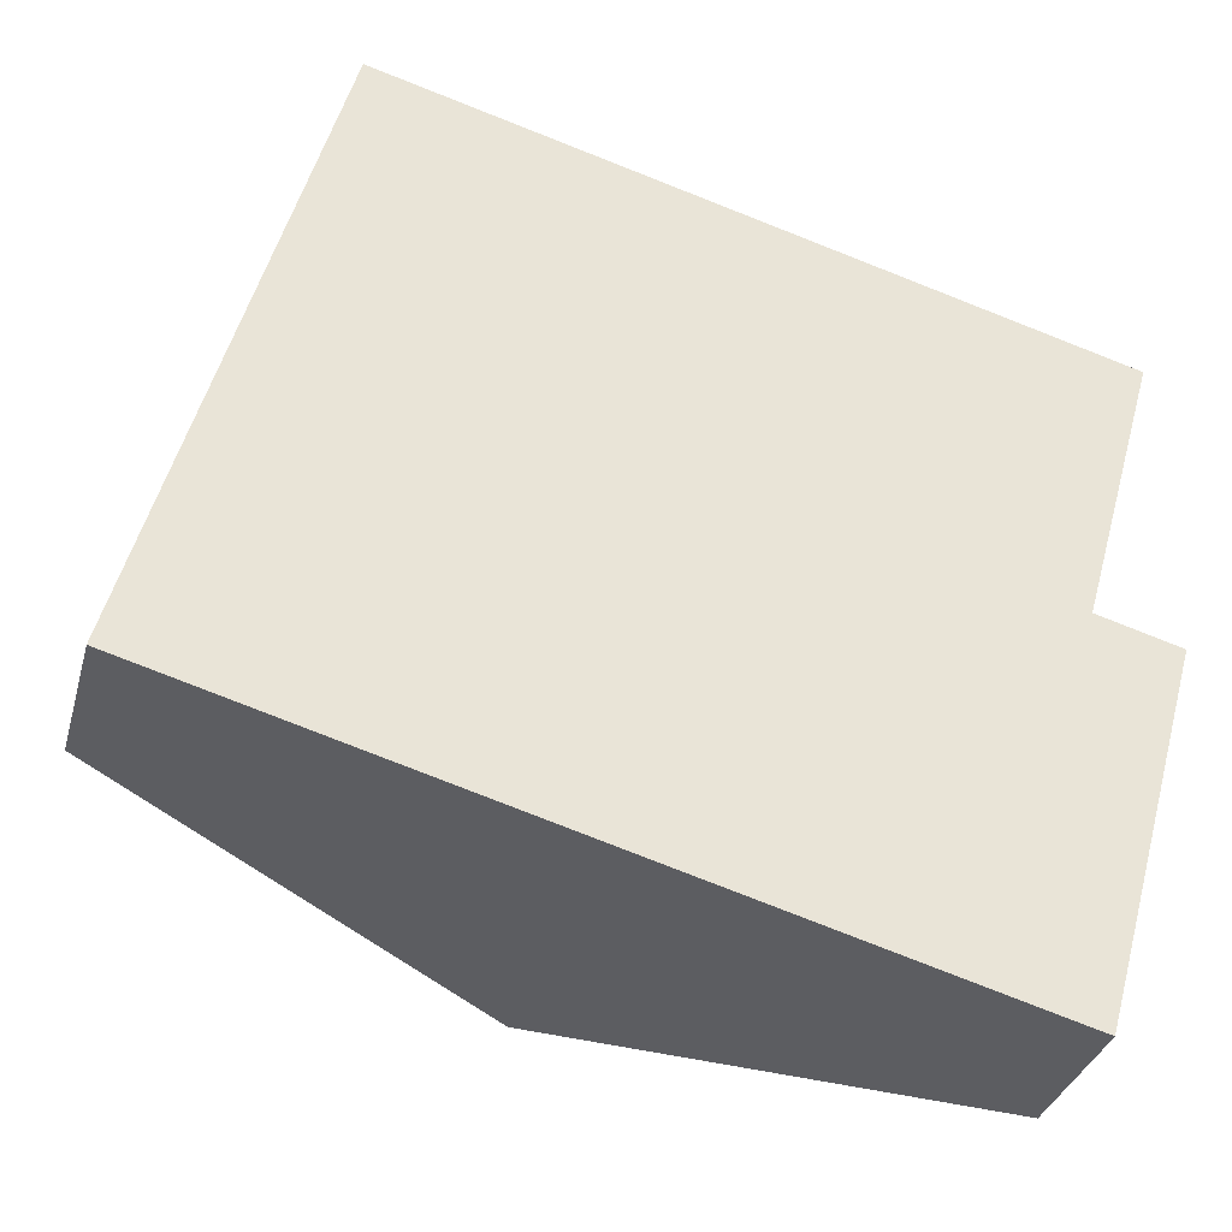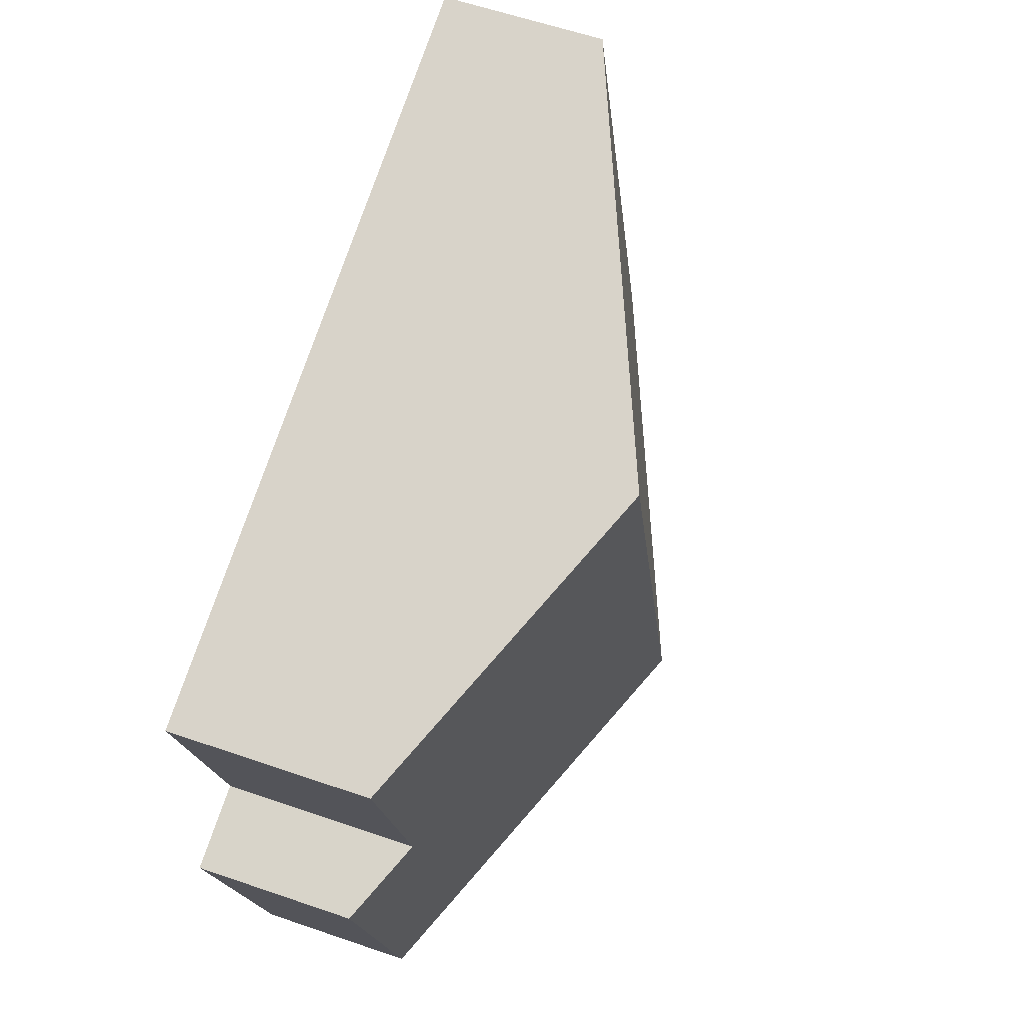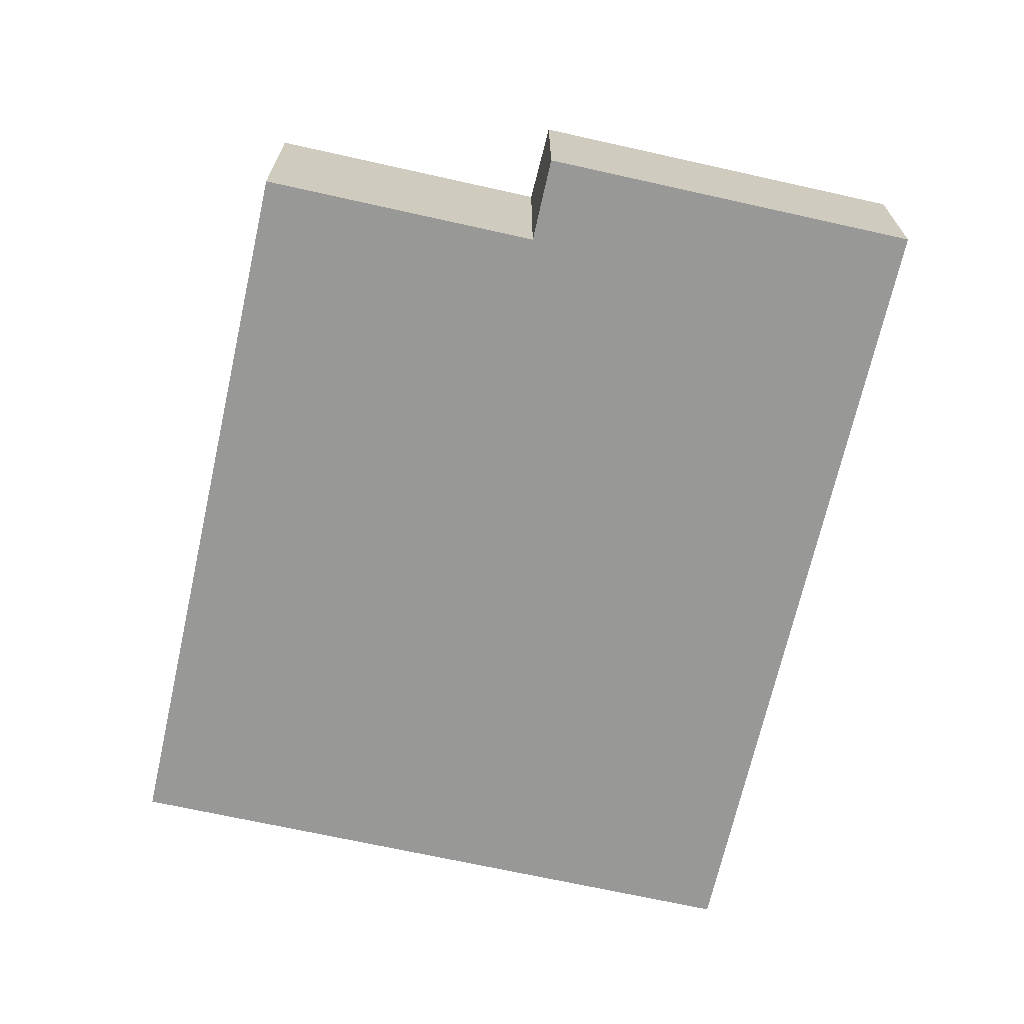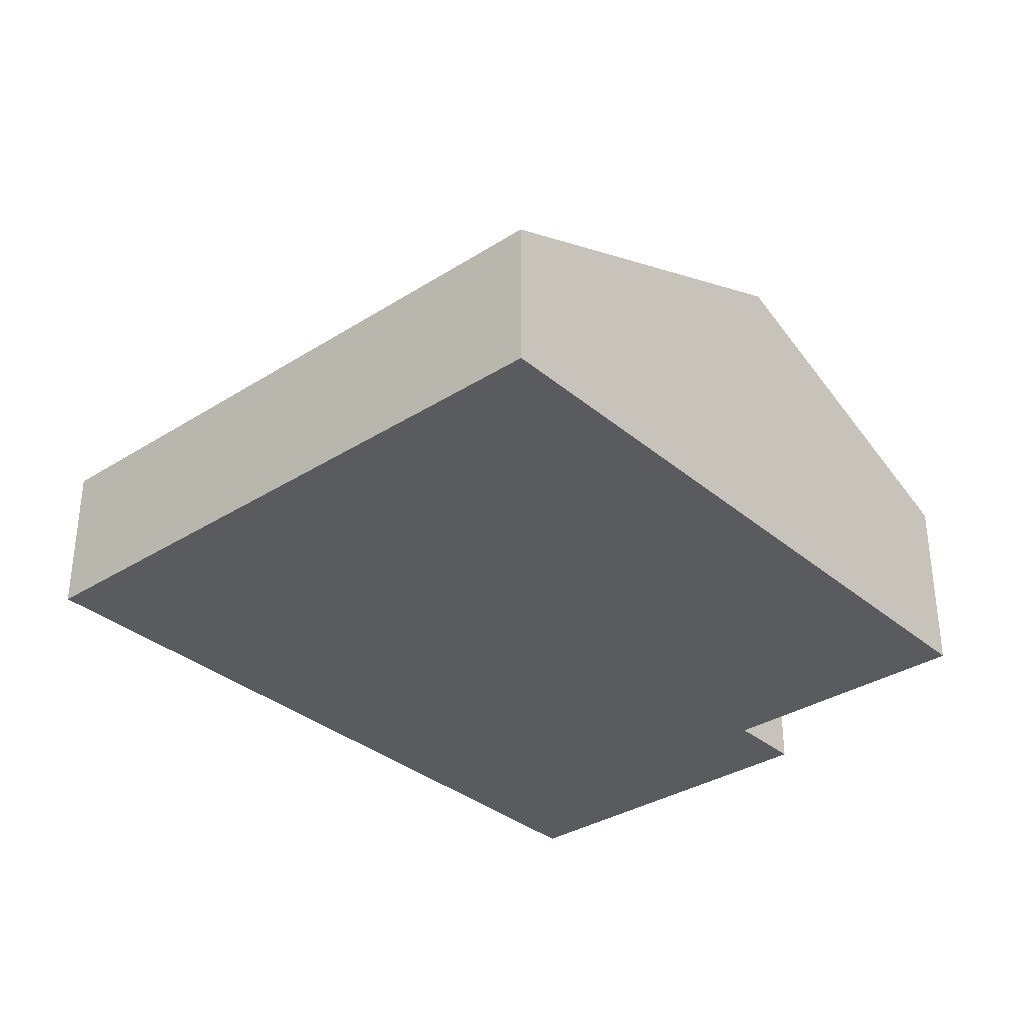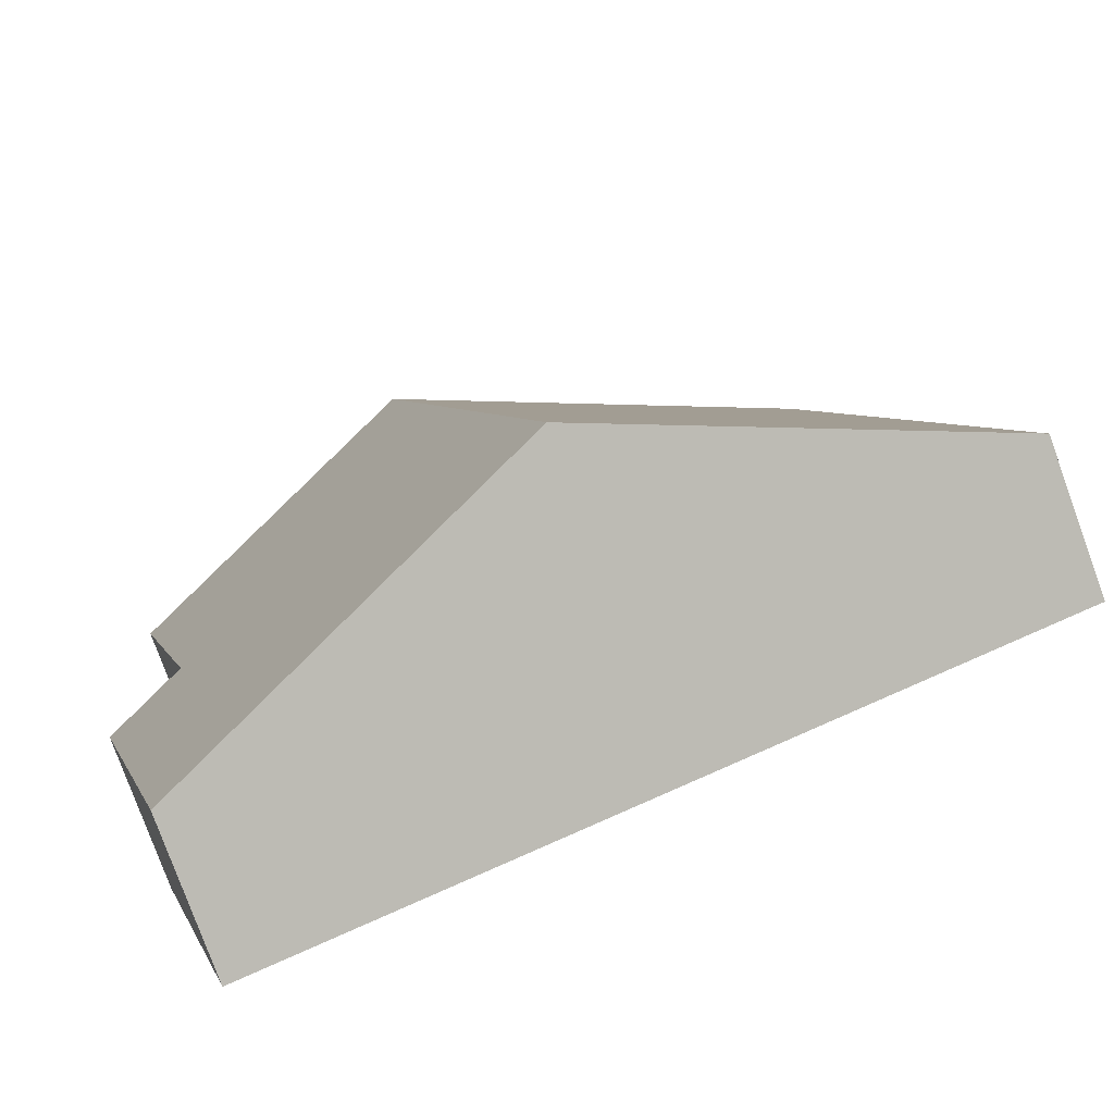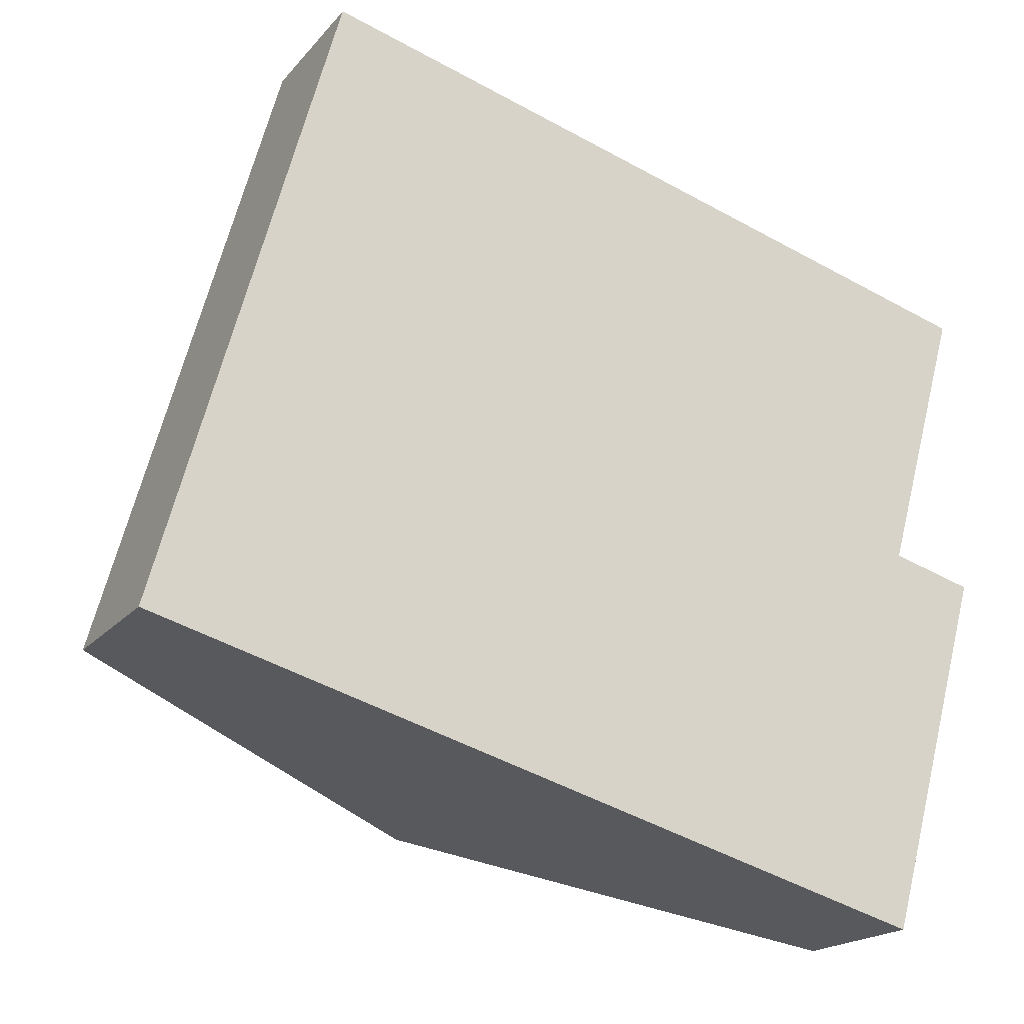
<metadata>
{"format":"obj","ext":"obj","renderer":"f3d","projection":"perspective","resolution":1024,"background":"white","views":[{"elev":-33.6,"azim":-14.8,"up":"+Z"},{"elev":59.0,"azim":109.6,"up":"+Z"},{"elev":-68.4,"azim":92.9,"up":"+Y"},{"elev":-33.5,"azim":-33.4,"up":"+Y"},{"elev":-79.4,"azim":-160.0,"up":"+Z"},{"elev":-18.9,"azim":-27.3,"up":"+Z"}]}
</metadata>
<code>
v  5.207 4.294 -1.447
v  2.31 2.055 8.312
v  7.516 4.294 6.866
v  1.609 2.055 5.789
v  0 2.055 1.258e-16
v  10.41 2.055 -2.894
v  10.67 2.516 2.184
v  11.74 2.055 1.887
v  11.65 2.516 5.717
v  0 0 0
v  1.609 -3.545e-16 5.789
v  2.31 -5.09e-16 8.312
v  7.516 -4.204e-16 6.866
v  11.65 -3.501e-16 5.717
v  10.67 -1.337e-16 2.184
v  11.74 -1.155e-16 1.887
v  10.41 1.772e-16 -2.894
v  5.207 8.86e-17 -1.447
g defaultobject
f 1 2 3
f 2 1 4
f 4 1 5
f 6 7 8
f 7 6 3
f 3 6 1
f 3 9 7
f 10 4 5
f 4 10 11
f 4 11 2
f 2 11 12
f 12 3 2
f 3 12 13
f 3 13 9
f 9 13 14
f 15 8 7
f 8 15 16
f 14 7 9
f 7 14 15
f 16 6 8
f 6 16 17
f 1 10 5
f 10 1 18
f 18 1 6
f 18 6 17
f 16 18 17
f 18 16 15
f 18 15 14
f 18 14 13
f 18 13 10
f 10 13 11
f 11 13 12

</code>
